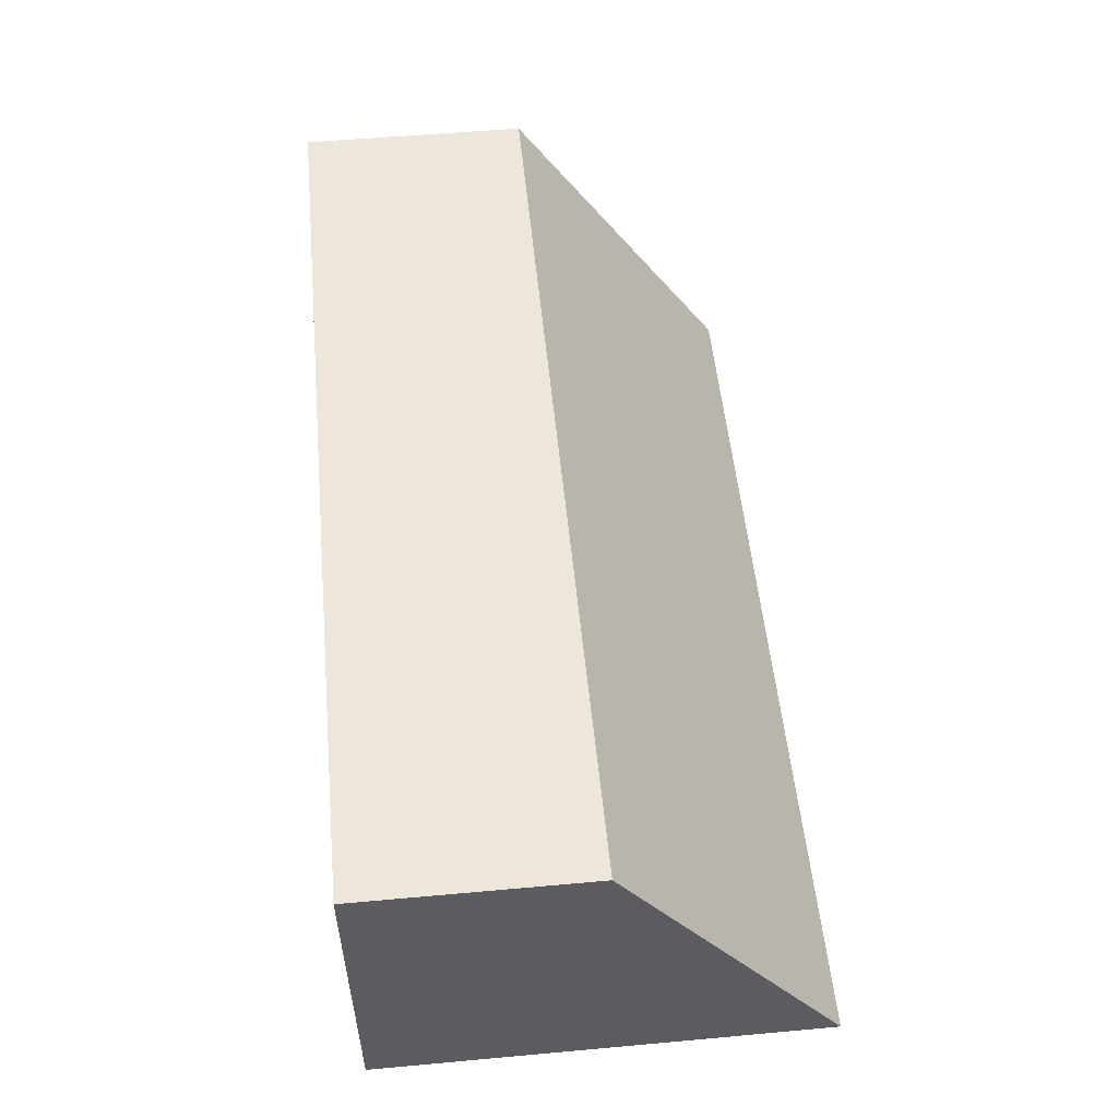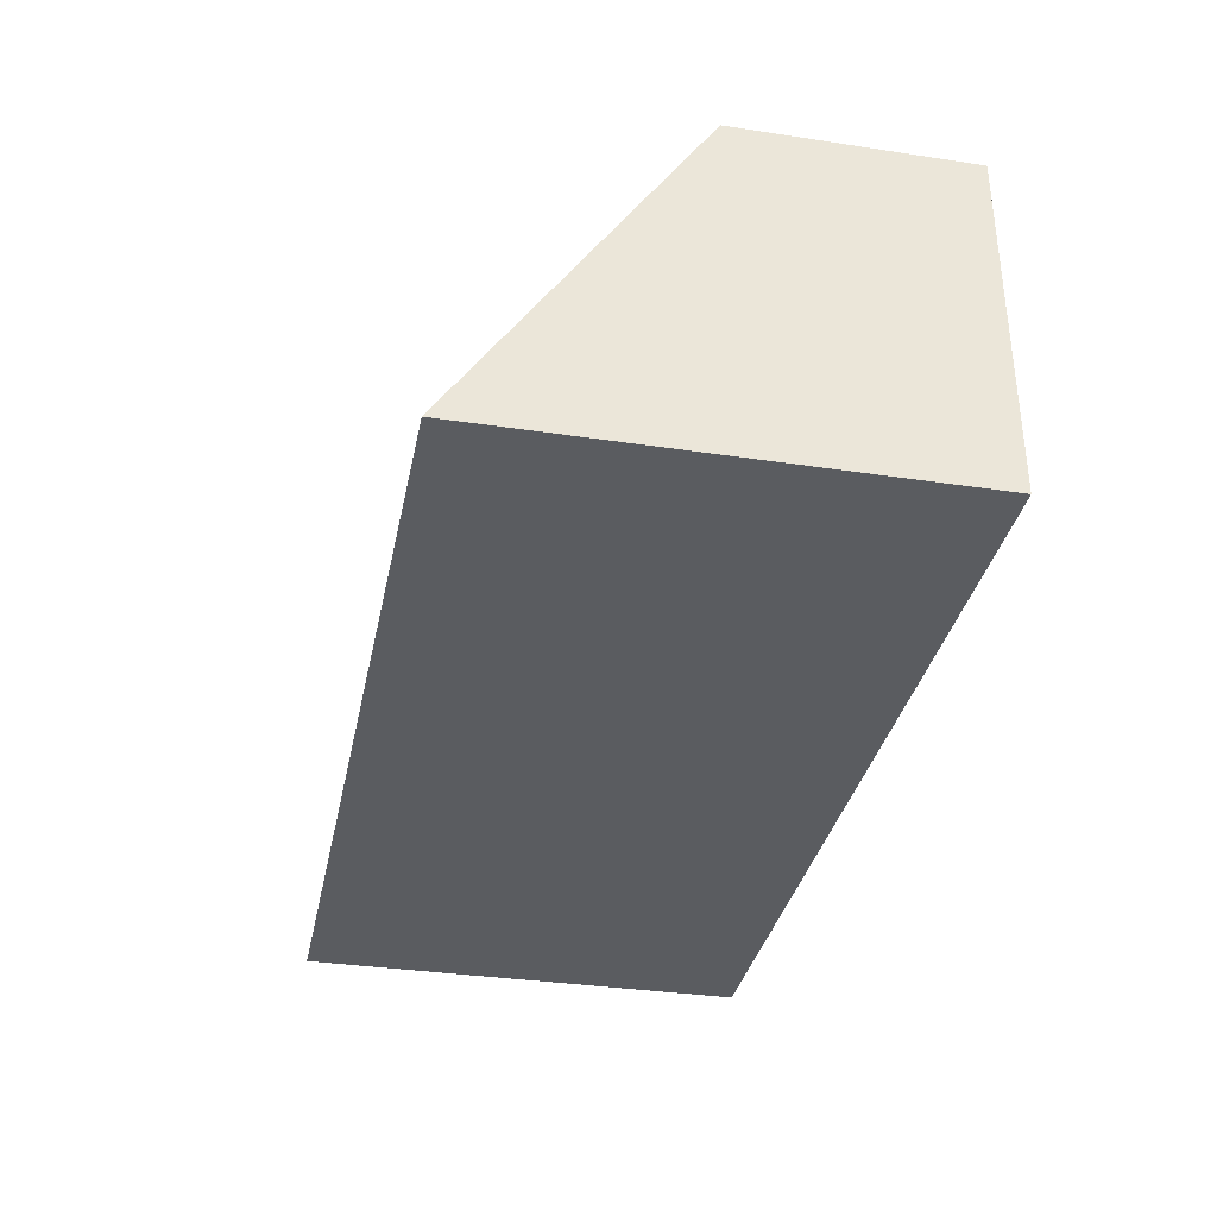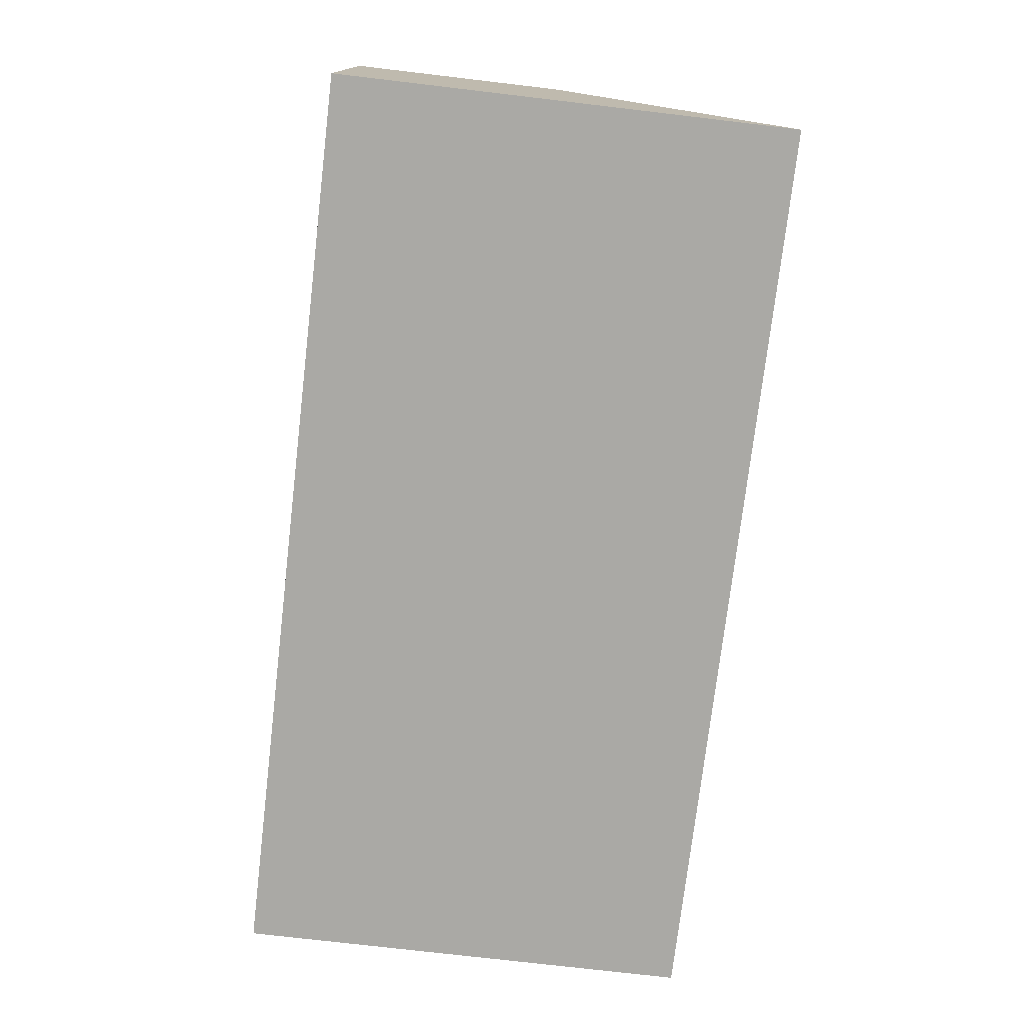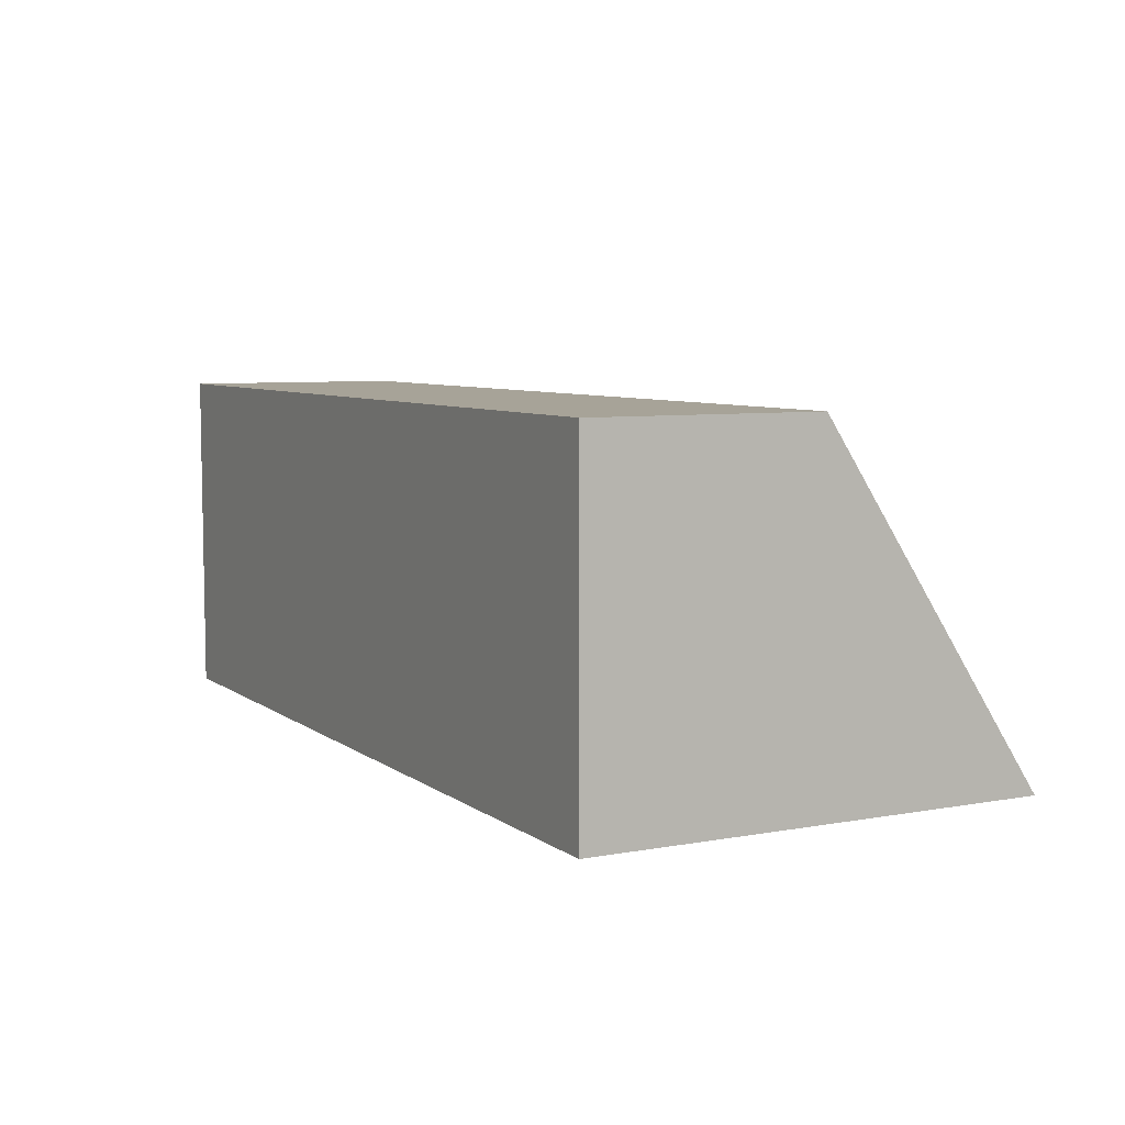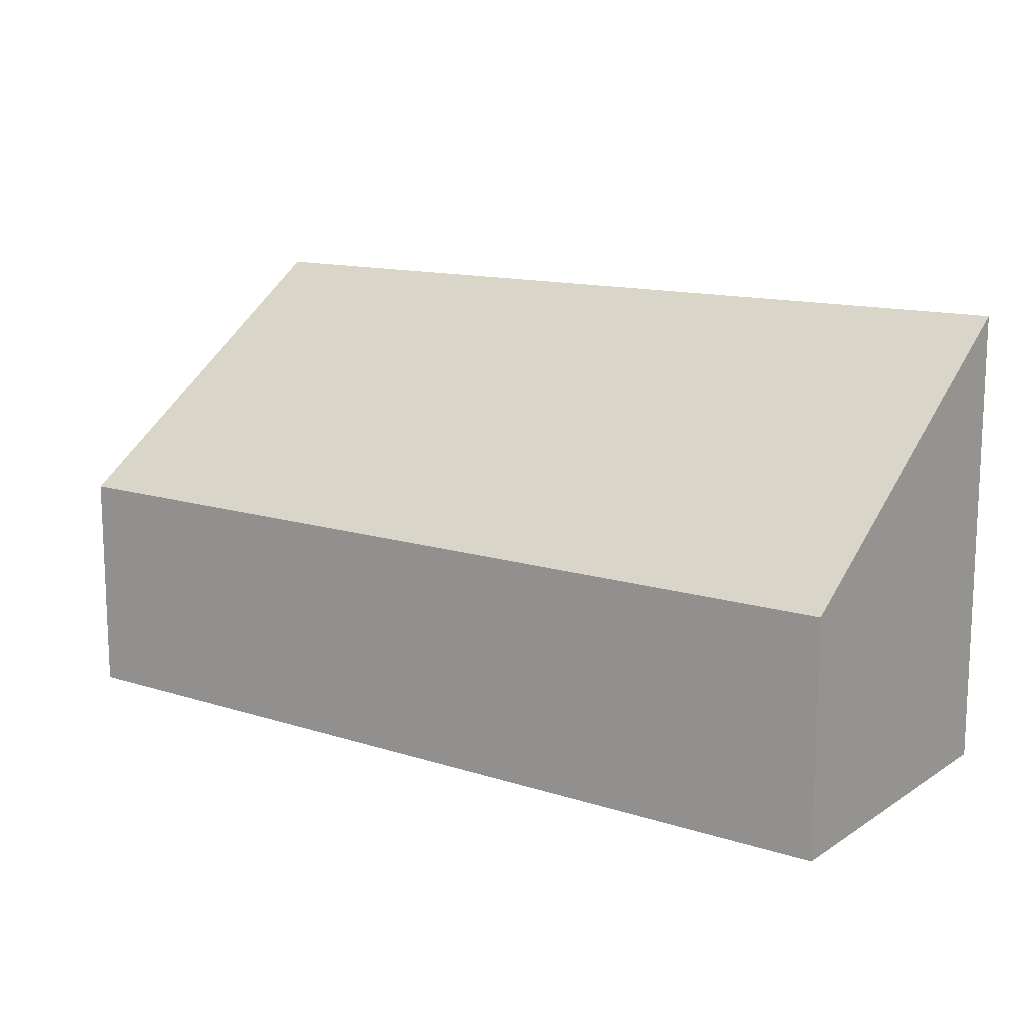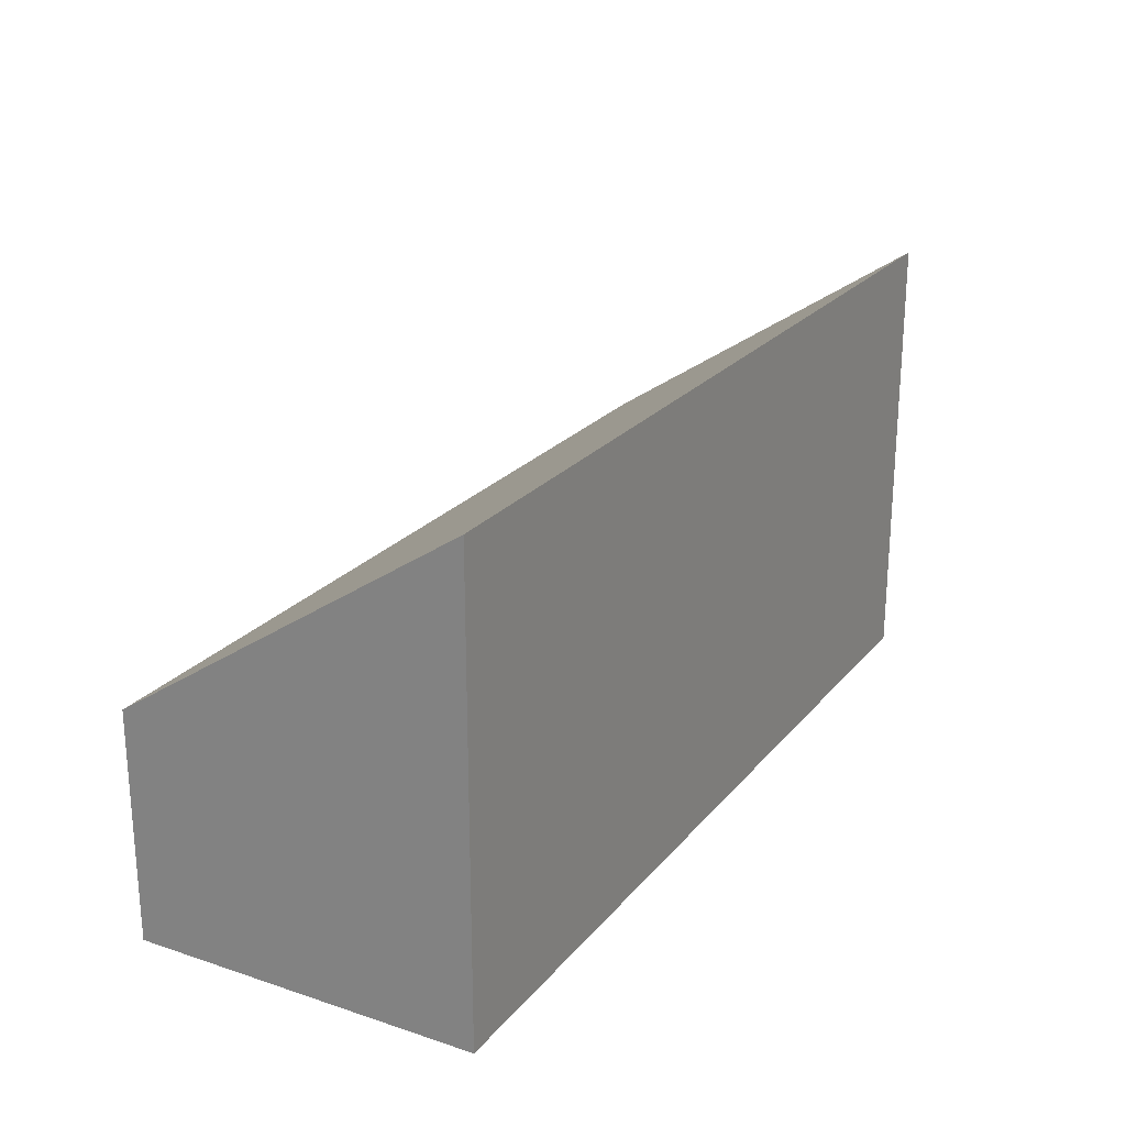
<metadata>
{"format":"obj","ext":"obj","renderer":"f3d","projection":"perspective","resolution":1024,"background":"white","views":[{"elev":53.5,"azim":84.5,"up":"+Z"},{"elev":-34.3,"azim":-101.5,"up":"+Z"},{"elev":-75.4,"azim":83.3,"up":"+Z"},{"elev":6.8,"azim":62.0,"up":"+Z"},{"elev":13.1,"azim":35.9,"up":"+Y"},{"elev":23.1,"azim":119.1,"up":"+Y"}]}
</metadata>
<code>
g pb_Mesh96474
v 6 -1 -2
v -2 -1 -2
v 6 -1 1
v -2 -1 1
v 6 -1 1
v -2 -1 1
v -2 1 1
v 6 1 1
v -2 -1 1
v -2 -1 -2
v -2 1 -2
v -2 1 1
v -2 3 -2
v -2 1 -2
v 6 -1 -2
v 6 1 -2
v -2 -1 -2
v -2 3 -2
v 6 3 -2
v 6 1 -2
v 6 -1 1
v 6 1 1
v 6 -1 -2
v 6 3 -2
v 6 1 1
v -2 1 1
v 6 3 -2
v -2 3 -2
g pb_Mesh96474_0
f 3 2 1
f 3 4 2
f 7 6 5
f 7 5 8
f 11 10 9
f 11 9 12
f 13 11 12
f 16 15 14
f 15 17 14
f 19 16 18
f 16 14 18
f 22 21 20
f 21 23 20
f 22 20 24
g pb_Mesh96474_1
f 27 26 25
f 27 28 26

</code>
